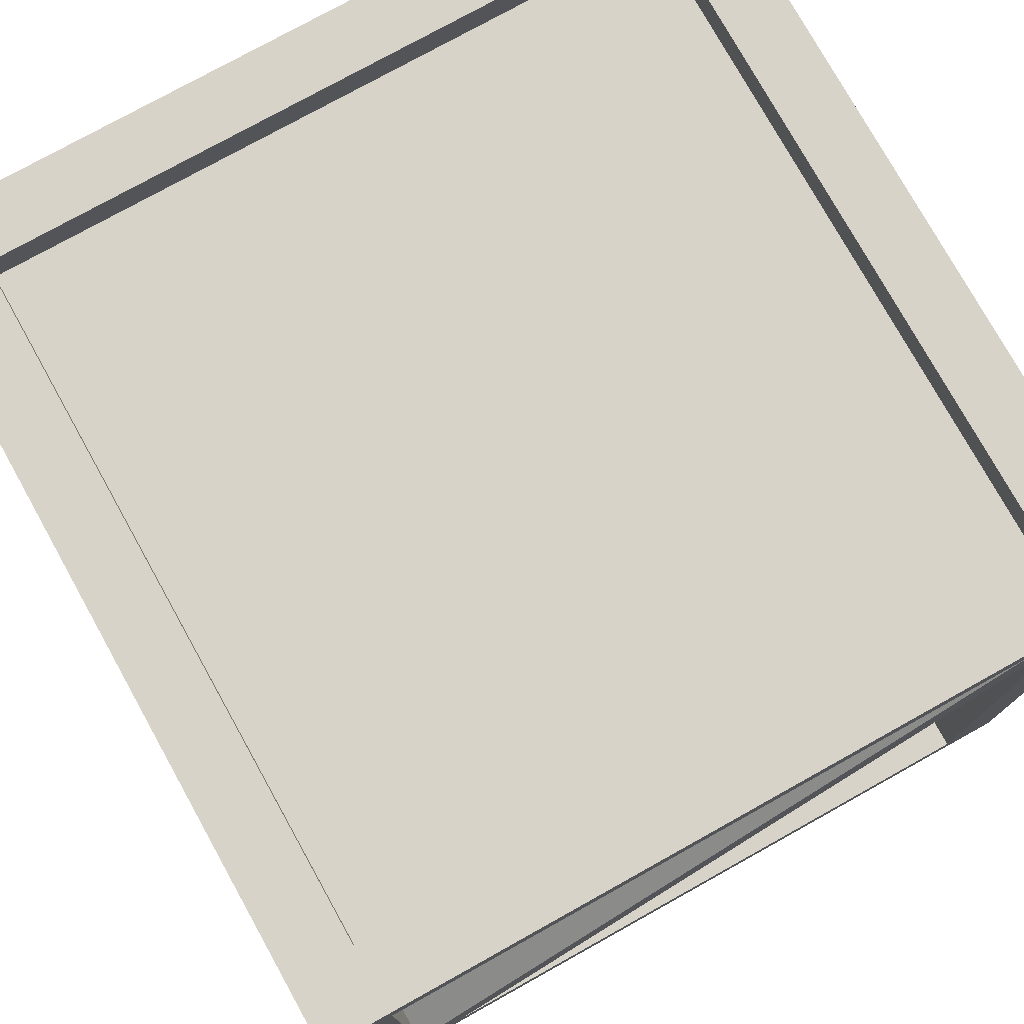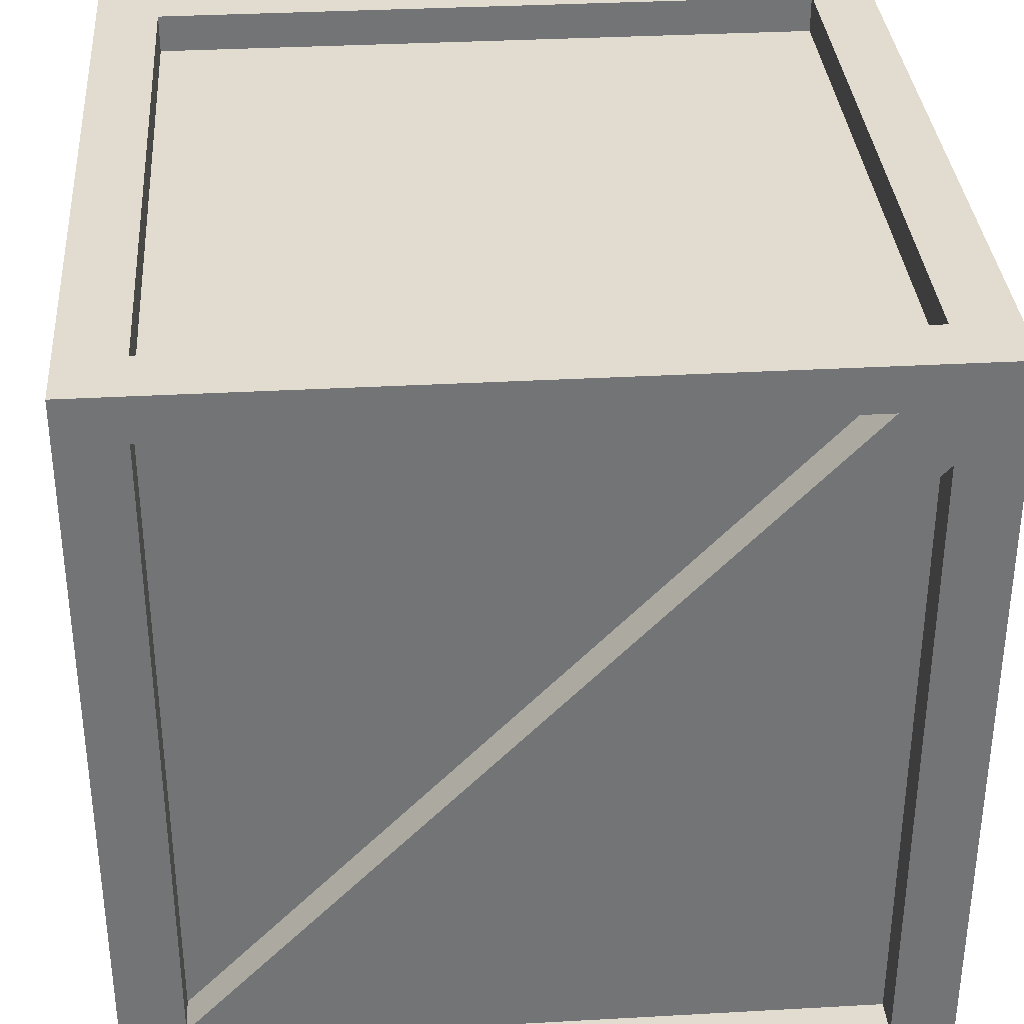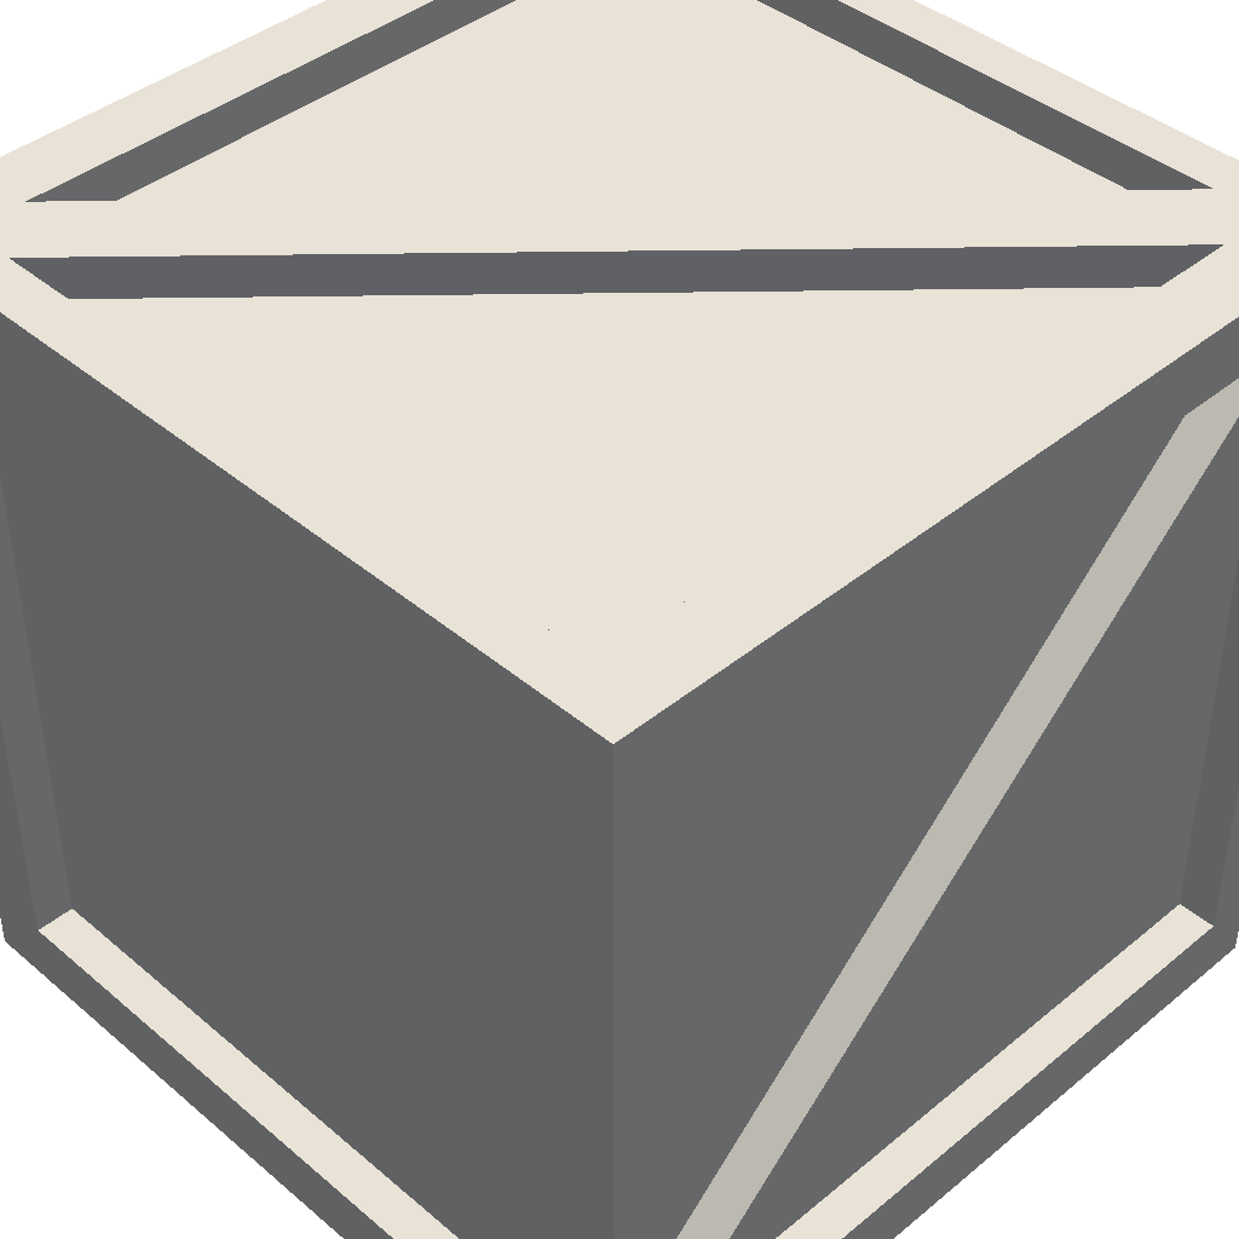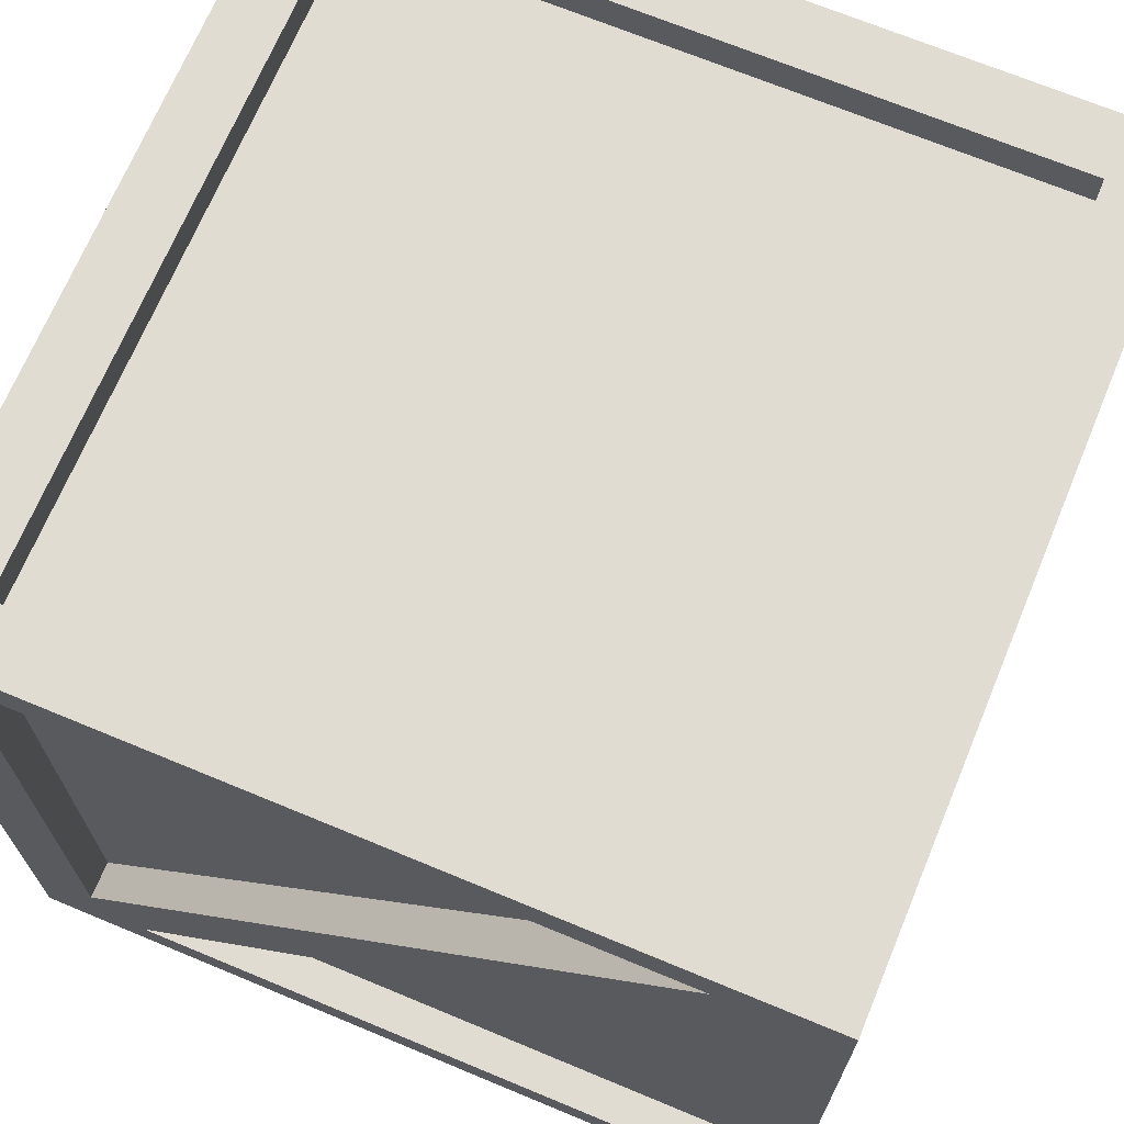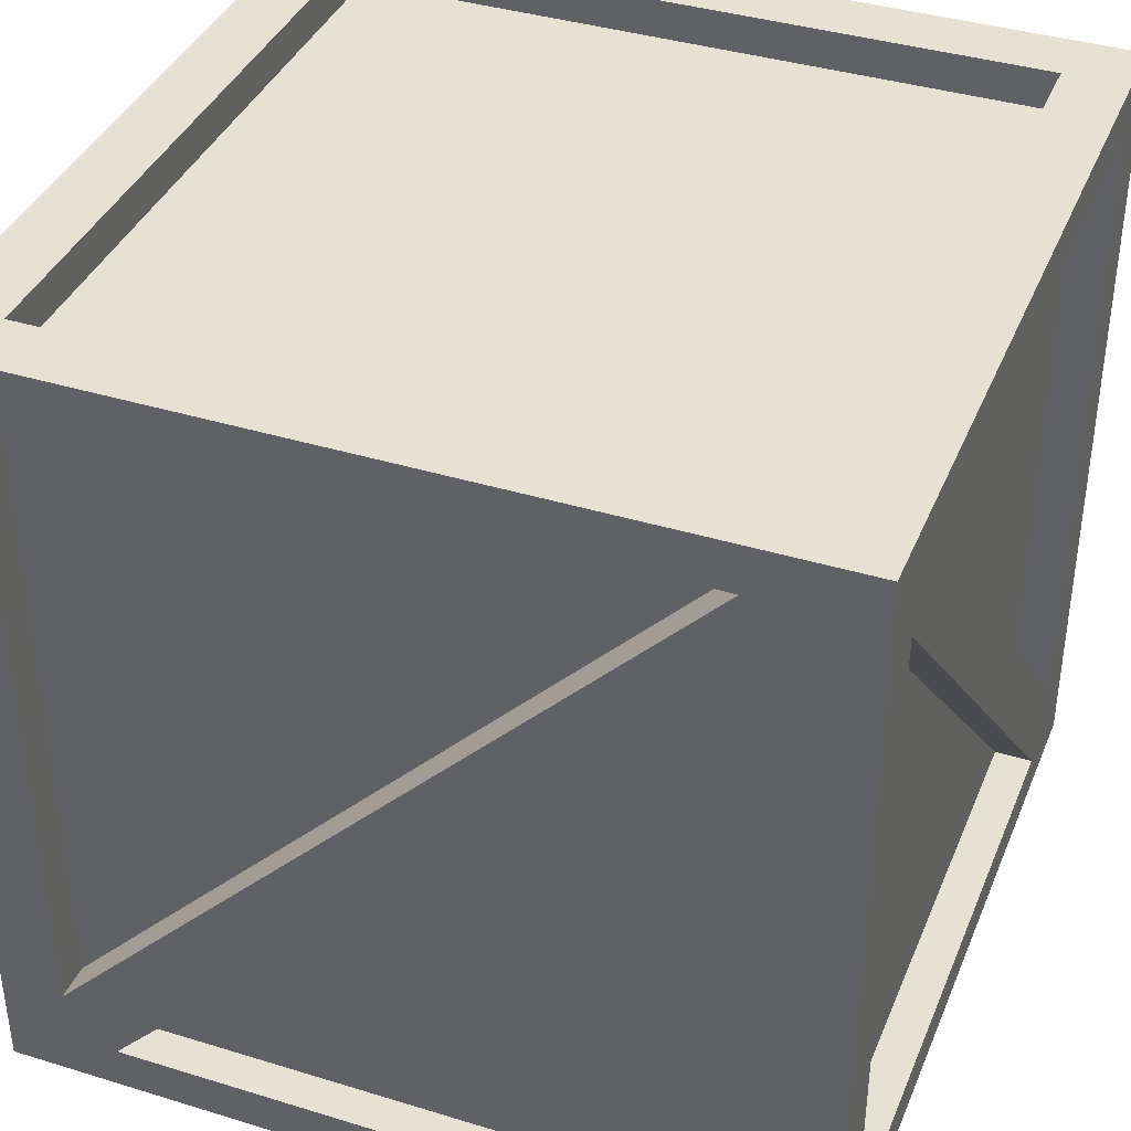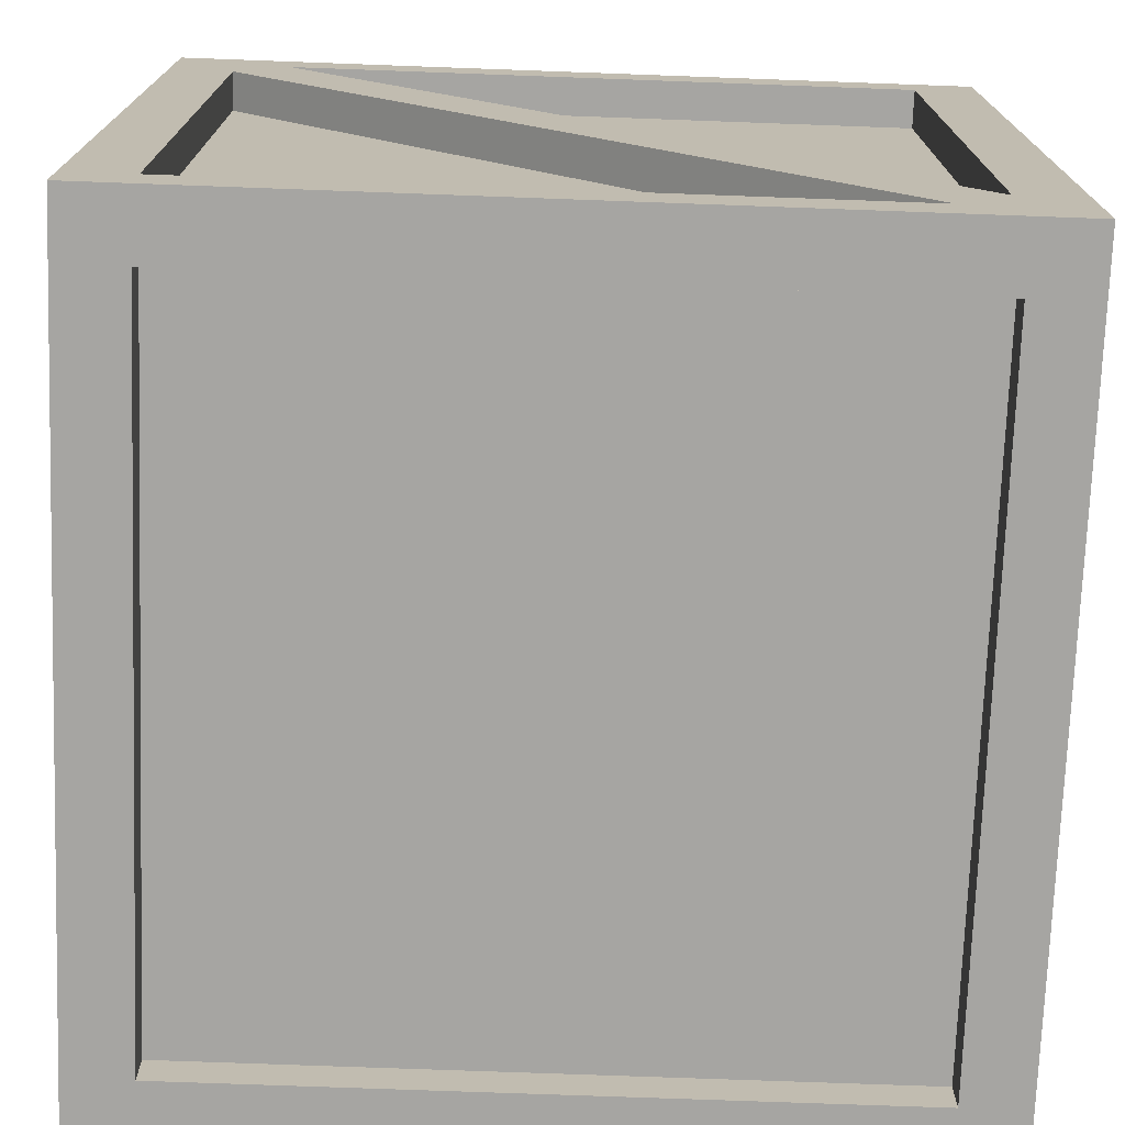
<metadata>
{"format":"obj","ext":"obj","renderer":"f3d","projection":"perspective","resolution":1024,"background":"white","views":[{"elev":77.0,"azim":-29.1,"up":"+Y"},{"elev":34.3,"azim":-4.3,"up":"+Y"},{"elev":41.7,"azim":-134.6,"up":"+Z"},{"elev":69.3,"azim":22.6,"up":"+Y"},{"elev":38.7,"azim":-158.9,"up":"+Y"},{"elev":-73.7,"azim":87.9,"up":"+Y"}]}
</metadata>
<code>
v  -174.8 521.2 -250.1
v  -145.3 496.2 -250.1
v  -173.2 496.2 -250.1
v  -208 521.2 -250.1
v  -145.3 103.8 192.3
v  -173.2 103.8 192.3
v  -208 78.85 192.3
v  -174.8 78.85 192.3
v  234.3 103.8 -187.3
v  234.3 78.85 -216.9
v  234.3 78.85 -250.1
v  234.3 103.8 -215.3
v  234.3 112 -250.1
v  199.5 133.3 -250.1
v  199.5 496.2 -250.1
v  234.3 521.2 -250.1
v  234.3 133.3 -215.3
v  -208 488 -250.1
v  -208 78.85 -250.1
v  -208 103.8 -215.3
v  -208 466.7 -215.3
v  -173.2 466.7 -250.1
v  -173.2 133.3 192.3
v  -208 112 192.3
v  -208 521.2 192.3
v  -208 496.2 157.5
v  -208 133.3 157.5
v  199.5 466.7 192.3
v  234.3 488 192.3
v  234.3 521.2 192.3
v  199.5 496.2 192.3
v  234.3 78.85 192.3
v  234.3 103.8 157.5
v  234.3 466.7 157.5
v  201.1 521.2 192.3
v  -173.2 496.2 192.3
v  171.6 496.2 192.3
v  -190.6 496.2 -187.3
v  -190.6 496.2 157.5
v  -208 496.2 -187.3
v  -173.2 496.2 -187.3
v  -173.2 521.2 -187.3
v  -173.2 521.2 157.5
v  -173.2 496.2 157.5
v  201.1 78.85 -250.1
v  171.6 78.85 -215.3
v  -173.2 78.85 -215.3
v  -145.3 496.2 -232.7
v  199.5 496.2 -232.7
v  199.5 496.2 129.5
v  199.5 496.2 157.5
v  199.5 521.2 157.5
v  199.5 521.2 129.5
v  -208 521.2 -216.9
v  -173.2 521.2 -215.3
v  171.6 521.2 157.5
v  234.3 521.2 159.1
v  -145.3 521.2 -215.3
v  -173.2 78.85 157.5
v  -145.3 78.85 157.5
v  199.5 78.85 157.5
v  199.5 78.85 -187.3
v  199.5 78.85 -215.3
v  -208 78.85 159.1
v  -173.2 78.85 129.5
v  -190.6 466.7 -215.3
v  -190.6 103.8 -215.3
v  -173.2 103.8 -215.3
v  -173.2 466.7 -215.3
v  216.9 466.7 157.5
v  216.9 103.8 157.5
v  199.5 103.8 157.5
v  199.5 466.7 157.5
v  216.9 133.3 -215.3
v  216.9 496.2 -215.3
v  199.5 496.2 -215.3
v  199.5 133.3 -215.3
v  216.9 103.8 -187.3
v  199.5 103.8 -187.3
v  199.5 103.8 192.3
v  -190.6 133.3 157.5
v  -173.2 133.3 157.5
v  -190.6 103.8 129.5
v  -173.2 103.8 129.5
v  -173.2 496.2 174.9
v  171.6 496.2 174.9
v  -145.3 103.8 174.9
v  199.5 103.8 174.9
v  -145.3 103.8 157.5
v  171.6 103.8 -232.7
v  -173.2 103.8 -232.7
v  171.6 103.8 -215.3
v  -208 496.2 -215.3
v  234.3 496.2 129.5
v  234.3 496.2 157.5
v  -208 103.8 129.5
v  -208 103.8 157.5
v  199.5 103.8 -215.3
v  199.5 466.7 174.9
v  234.3 496.2 -215.3
v  216.9 496.2 129.5
v  199.5 521.2 -215.3
v  199.5 133.3 -232.7
v  199.5 103.8 -250.1
v  171.6 103.8 -250.1
v  -173.2 103.8 -250.1
v  -173.2 466.7 -232.7
v  -145.3 496.2 -215.3
v  -173.2 496.2 -215.3
v  -173.2 103.8 157.5
v  -173.2 133.3 174.9
v  171.6 496.2 157.5
v  -186.9 100 -228.9
v  -186.9 500 -228.9
v  213.1 500 -228.9
v  213.1 100 -228.9
v  213.1 500 171.1
v  213.1 100 171.1
v  -186.9 500 171.1
v  -186.9 100 171.1
v  -163.1 123.7 147.4
v  -163.1 123.7 -205.2
v  -163.1 476.3 -205.2
v  -163.1 476.3 147.4
v  189.4 123.7 -205.2
v  189.4 476.3 -205.2
v  189.4 123.7 147.4
v  189.4 476.3 147.4
o BoxLP
g BoxLP
f 1 2 3
f 3 4 1
f 5 6 7
f 7 8 5
f 9 10 11
f 11 12 9
f 13 14 15
f 15 16 13
f 17 12 11
f 11 13 17
f 18 19 20
f 20 21 18
f 22 18 4
f 4 3 22
f 23 24 7
f 7 6 23
f 24 25 26
f 26 27 24
f 28 29 30
f 30 31 28
f 29 32 33
f 33 34 29
f 35 25 36
f 36 37 35
f 38 39 26
f 26 40 38
f 41 42 43
f 43 44 41
f 19 45 46
f 46 47 19
f 48 2 15
f 15 49 48
f 50 51 52
f 52 53 50
f 54 42 55
f 55 4 54
f 56 35 30
f 30 52 56
f 57 53 52
f 52 30 57
f 58 1 4
f 4 55 58
f 8 7 59
f 59 60 8
f 10 32 61
f 61 62 10
f 45 11 63
f 63 46 45
f 64 65 59
f 59 7 64
f 66 67 68
f 68 69 66
f 70 71 72
f 72 73 70
f 74 75 76
f 76 77 74
f 78 79 72
f 72 71 78
f 80 5 8
f 8 32 80
f 81 39 44
f 44 82 81
f 83 84 68
f 68 67 83
f 85 86 37
f 37 36 85
f 87 88 72
f 72 89 87
f 62 61 72
f 72 79 62
f 65 47 68
f 68 84 65
f 90 91 68
f 68 92 90
f 40 54 4
f 4 93 40
f 94 57 30
f 30 95 94
f 46 92 68
f 68 47 46
f 96 64 7
f 7 97 96
f 79 73 51
f 51 98 79
f 88 99 73
f 73 72 88
f 30 29 34
f 34 95 30
f 80 32 29
f 29 28 80
f 100 16 57
f 57 94 100
f 75 101 50
f 50 76 75
f 16 102 53
f 53 57 16
f 76 50 53
f 53 102 76
f 63 62 79
f 79 98 63
f 11 10 62
f 62 63 11
f 33 32 10
f 10 9 33
f 101 94 17
f 17 74 101
f 49 103 77
f 77 76 49
f 100 17 13
f 13 16 100
f 11 104 14
f 14 13 11
f 70 73 79
f 79 78 70
f 12 95 34
f 34 9 12
f 11 45 105
f 105 104 11
f 63 98 92
f 92 46 63
f 45 19 106
f 106 105 45
f 91 107 69
f 69 68 91
f 106 19 18
f 18 22 106
f 4 18 21
f 21 93 4
f 108 76 102
f 102 58 108
f 109 108 58
f 58 55 109
f 102 16 1
f 1 58 102
f 26 25 54
f 54 40 26
f 25 43 42
f 42 54 25
f 109 55 42
f 42 41 109
f 20 19 64
f 64 96 20
f 59 65 84
f 84 110 59
f 19 47 65
f 65 64 19
f 85 111 82
f 82 44 85
f 7 24 27
f 27 97 7
f 36 25 24
f 24 23 36
f 112 44 43
f 43 56 112
f 51 112 56
f 56 52 51
f 43 25 35
f 35 56 43
f 30 35 37
f 37 31 30
f 59 110 89
f 89 60 59
f 60 89 72
f 72 61 60
f 32 8 60
f 60 61 32
f 90 107 22
f 22 105 90
f 103 14 2
f 2 48 103
f 105 22 3
f 3 104 105
f 104 3 2
f 2 14 104
f 98 109 69
f 69 92 98
f 109 98 77
f 77 108 109
f 83 66 69
f 69 84 83
f 84 69 109
f 109 110 84
f 110 109 41
f 41 82 110
f 81 38 40
f 40 27 81
f 27 40 93
f 93 97 27
f 97 93 21
f 21 96 97
f 31 6 5
f 5 28 31
f 99 87 89
f 89 73 99
f 73 89 110
f 110 51 73
f 51 110 82
f 82 112 51
f 86 111 23
f 23 37 86
f 37 23 6
f 6 31 37
f 113 114 115
f 115 116 113
f 116 115 117
f 117 118 116
f 118 117 119
f 119 120 118
f 113 116 118
f 118 120 113
f 115 114 119
f 119 117 115
f 121 122 123
f 123 124 121
f 122 125 126
f 126 123 122
f 125 127 128
f 128 126 125
f 127 121 124
f 124 128 127
f 122 121 127
f 127 125 122
f 126 128 124
f 124 123 126
f 95 12 17
f 17 94 95
f 98 51 50
f 50 77 98
f 16 15 2
f 2 1 16
f 112 82 111
f 111 86 112
f 36 23 111
f 111 85 36
f 44 112 86
f 86 85 44
f 50 101 74
f 74 77 50
f 100 94 101
f 101 75 100
f 17 100 75
f 75 74 17
f 77 103 48
f 48 108 77
f 15 14 103
f 103 49 15
f 108 48 49
f 49 76 108
f 82 41 38
f 38 81 82
f 27 26 39
f 39 81 27
f 41 44 39
f 39 38 41
f 96 21 66
f 66 83 96
f 96 83 67
f 67 20 96
f 21 20 67
f 67 66 21
f 92 69 107
f 107 90 92
f 106 22 107
f 107 91 106
f 105 106 91
f 91 90 105
f 28 5 87
f 87 99 28
f 80 28 99
f 99 88 80
f 5 80 88
f 88 87 5
f 34 70 78
f 78 9 34
f 9 78 71
f 71 33 9
f 34 33 71
f 71 70 34
f 113 120 119
f 119 114 113

</code>
